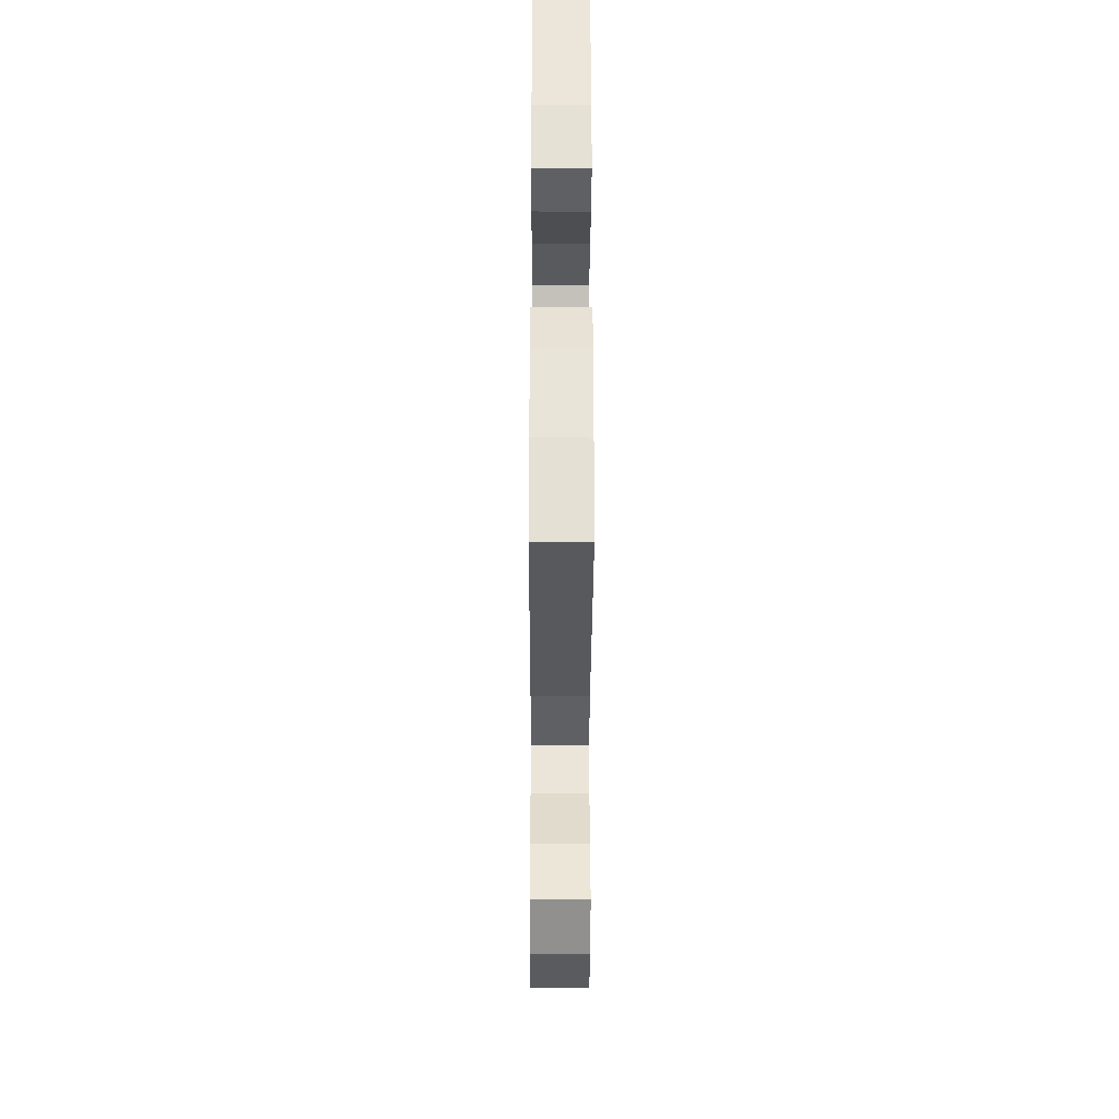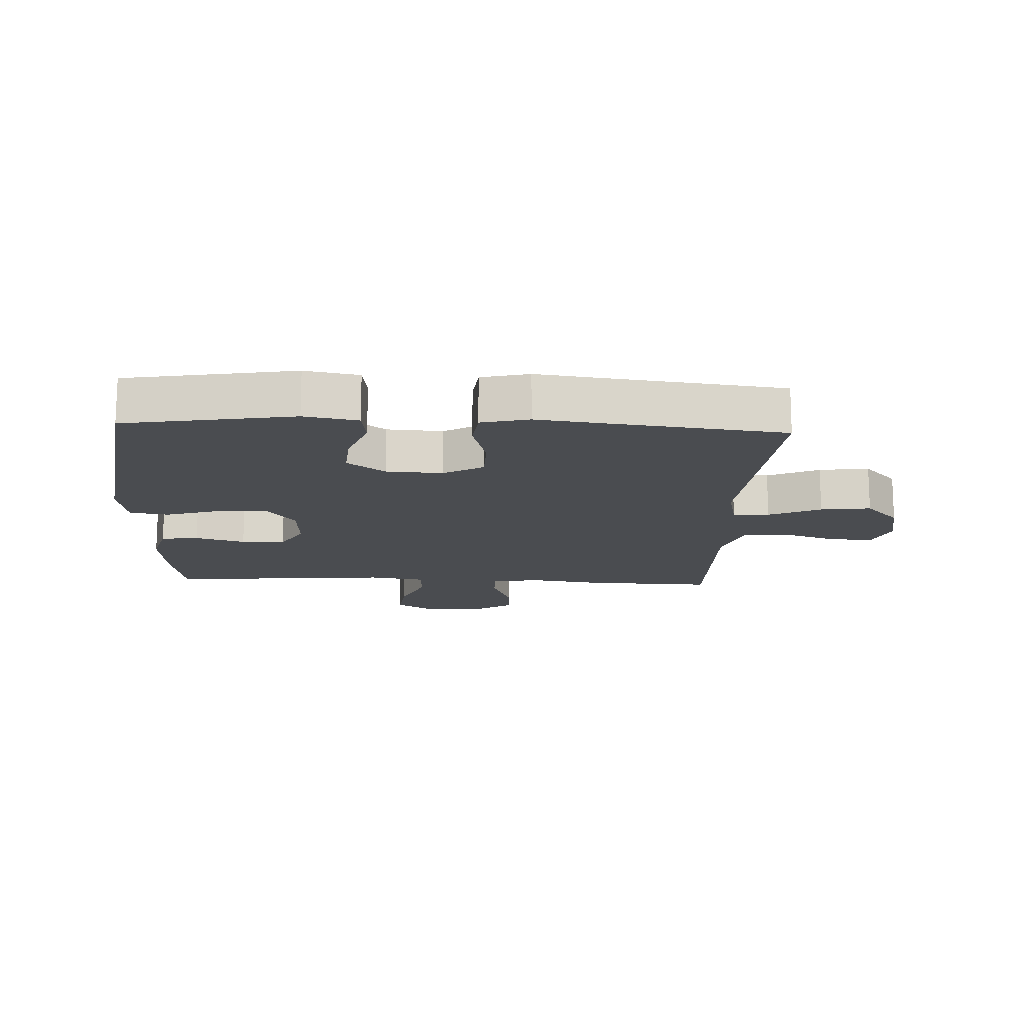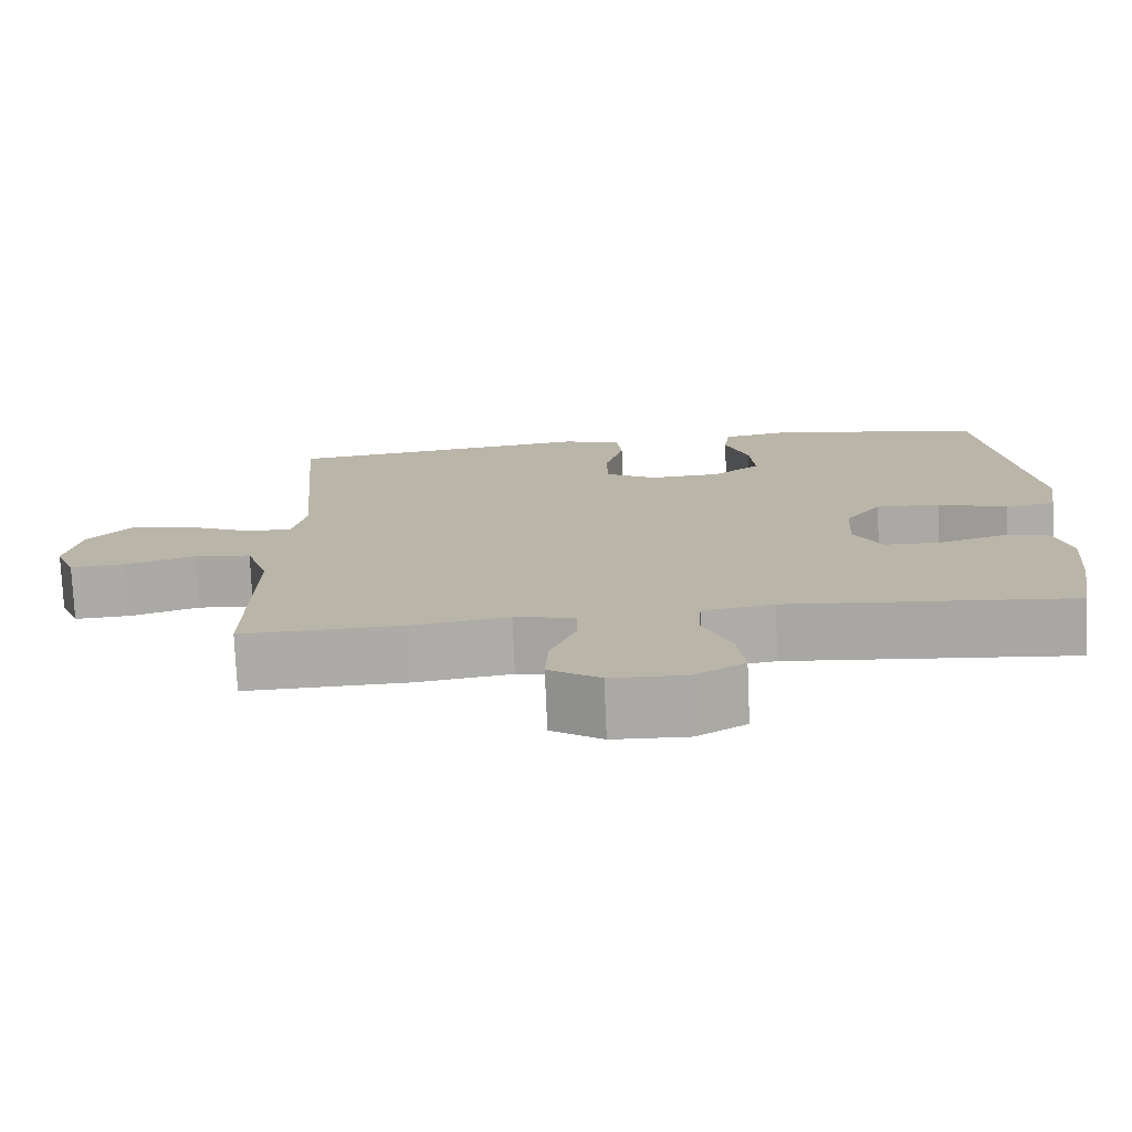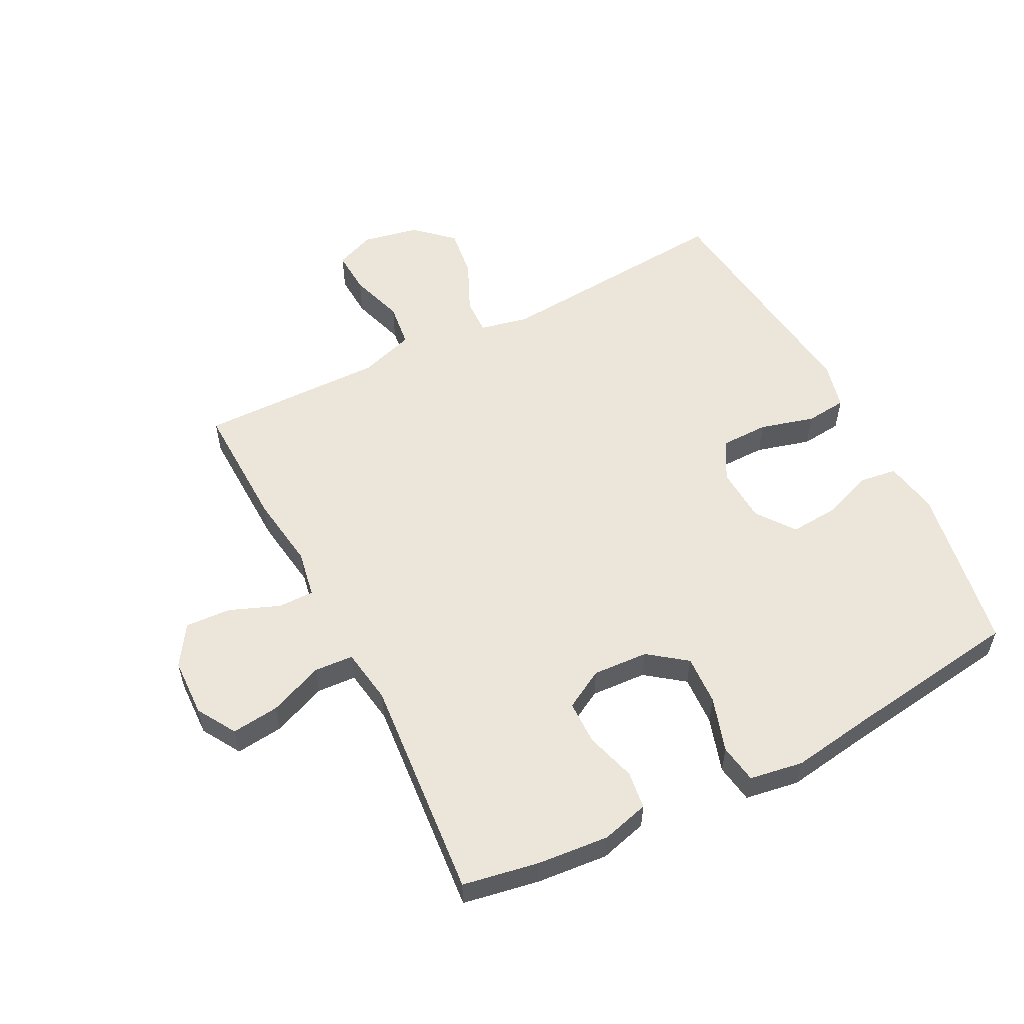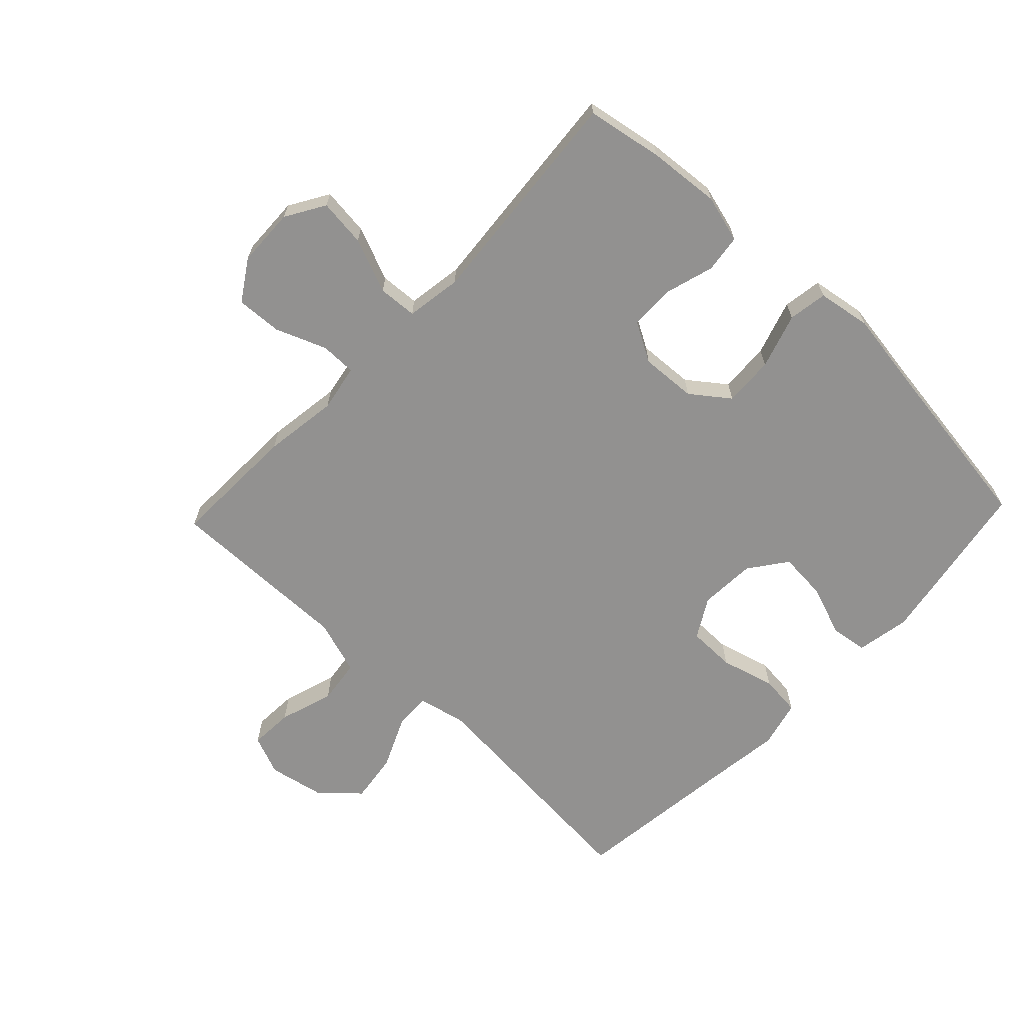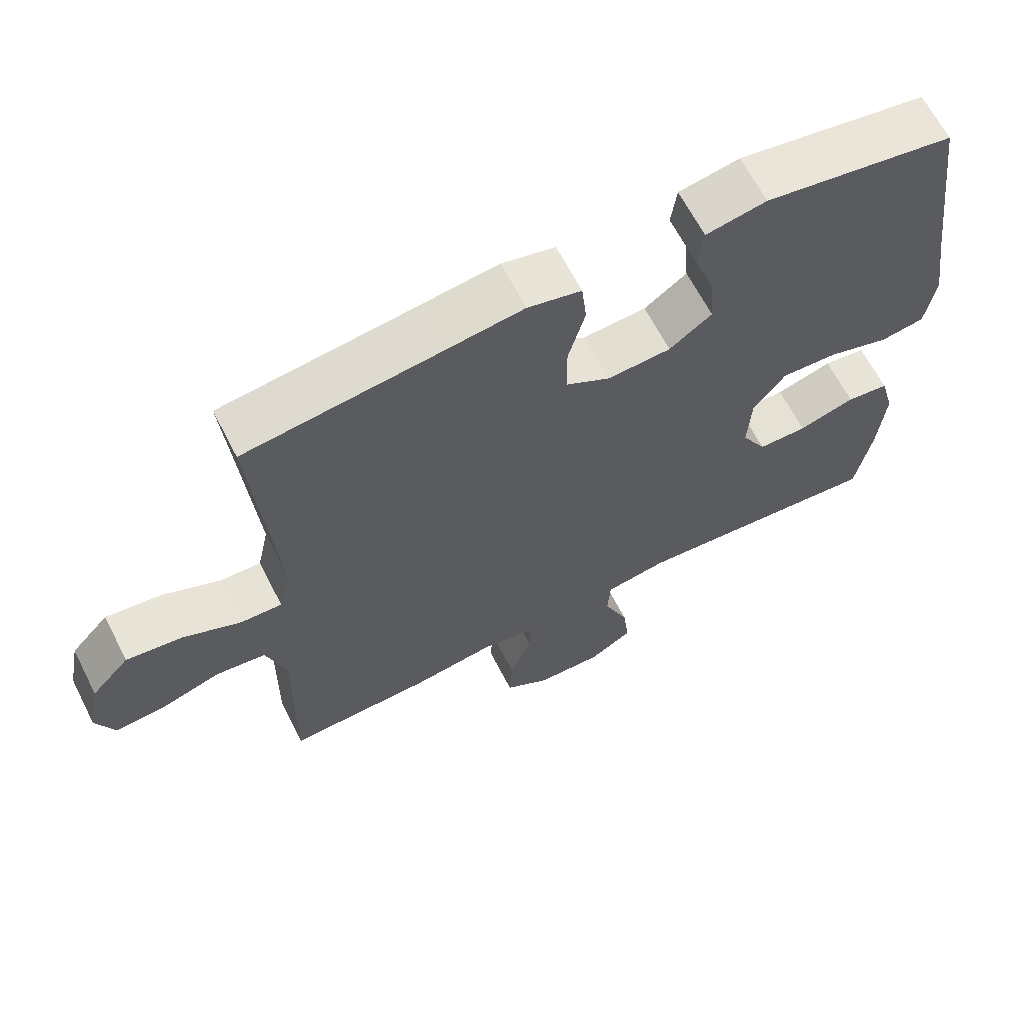
<metadata>
{"format":"obj","ext":"obj","renderer":"f3d","projection":"perspective","resolution":1024,"background":"white","views":[{"elev":-34.6,"azim":-90.2,"up":"+Z"},{"elev":-15.1,"azim":-2.7,"up":"+Y"},{"elev":-75.9,"azim":-177.5,"up":"+Z"},{"elev":55.6,"azim":-117.1,"up":"+Y"},{"elev":-66.1,"azim":-133.5,"up":"+Y"},{"elev":64.9,"azim":152.9,"up":"+Z"}]}
</metadata>
<code>
v -0.5 0.07 -0.5
v -0.522 0.07 -0.377
v -0.532 0.07 -0.261
v -0.511 0.07 -0.184
v -0.45 0.07 -0.176
v -0.369 0.07 -0.2
v -0.298 0.07 -0.199
v -0.262 0.07 -0.135
v -0.267 0.07 -0.045
v -0.313 0.07 0.016
v -0.394 0.07 0.012
v -0.483 0.07 -0.016
v -0.546 0.07 -0.006
v -0.56 0.07 0.081
v -0.54 0.07 0.212
v -0.5 0.07 0.5
v -0.227 0.07 0.547
v -0.14 0.07 0.531
v -0.132 0.07 0.471
v -0.162 0.07 0.388
v -0.168 0.07 0.311
v -0.107 0.07 0.266
v -0.016 0.07 0.261
v 0.048 0.07 0.298
v 0.049 0.07 0.375
v 0.025 0.07 0.463
v 0.032 0.07 0.529
v 0.109 0.07 0.548
v 0.226 0.07 0.533
v 0.5 0.07 0.5
v 0.468 0.07 0.109
v 0.485 0.07 0.03
v 0.544 0.07 0.032
v 0.628 0.07 0.07
v 0.709 0.07 0.081
v 0.764 0.07 0.021
v 0.782 0.07 -0.07
v 0.756 0.07 -0.134
v 0.685 0.07 -0.13
v 0.597 0.07 -0.102
v 0.525 0.07 -0.111
v 0.496 0.07 -0.2
v 0.498 0.07 -0.335
v 0.5 0.07 -0.5
v 0.293 0.07 -0.494
v 0.173 0.07 -0.477
v 0.097 0.07 -0.491
v 0.097 0.07 -0.549
v 0.129 0.07 -0.63
v 0.133 0.07 -0.704
v 0.068 0.07 -0.746
v -0.027 0.07 -0.749
v -0.09 0.07 -0.711
v -0.081 0.07 -0.634
v -0.045 0.07 -0.546
v -0.049 0.07 -0.483
v -0.139 0.07 -0.469
v -0.5 0 -0.5
v -0.522 0 -0.377
v -0.532 0 -0.261
v -0.511 0 -0.184
v -0.45 0 -0.176
v -0.369 0 -0.2
v -0.298 0 -0.199
v -0.262 0 -0.135
v -0.267 0 -0.045
v -0.313 0 0.016
v -0.394 0 0.012
v -0.483 0 -0.016
v -0.546 0 -0.006
v -0.56 0 0.081
v -0.54 0 0.212
v -0.5 0 0.5
v -0.227 0 0.547
v -0.14 0 0.531
v -0.132 0 0.471
v -0.162 0 0.388
v -0.168 0 0.311
v -0.107 0 0.266
v -0.016 0 0.261
v 0.048 0 0.298
v 0.049 0 0.375
v 0.025 0 0.463
v 0.032 0 0.529
v 0.109 0 0.548
v 0.226 0 0.533
v 0.5 0 0.5
v 0.468 0 0.109
v 0.485 0 0.03
v 0.544 0 0.032
v 0.628 0 0.07
v 0.709 0 0.081
v 0.764 0 0.021
v 0.782 0 -0.07
v 0.756 0 -0.134
v 0.685 0 -0.13
v 0.597 0 -0.102
v 0.525 0 -0.111
v 0.496 0 -0.2
v 0.498 0 -0.335
v 0.5 0 -0.5
v 0.293 0 -0.494
v 0.173 0 -0.477
v 0.097 0 -0.491
v 0.097 0 -0.549
v 0.129 0 -0.63
v 0.133 0 -0.704
v 0.068 0 -0.746
v -0.027 0 -0.749
v -0.09 0 -0.711
v -0.081 0 -0.634
v -0.045 0 -0.546
v -0.049 0 -0.483
v -0.139 0 -0.469
f 52 53 54 55
f 52 55 56
f 51 52 56
f 48 49 50 51
f 47 48 51 56
f 46 47 56 57
f 42 43 44 45
f 41 42 45 46
f 37 38 39 40
f 37 40 41
f 36 37 41
f 33 34 35 36
f 32 33 36 41
f 29 30 31
f 29 31 32
f 25 26 27 28
f 24 25 28 29
f 17 18 19 20
f 15 16 17 20
f 15 20 21
f 14 15 21 22
f 11 12 13 14
f 10 11 14 22
f 3 4 5 6
f 3 6 7
f 57 1 2 3
f 57 3 7
f 46 57 7 8
f 41 46 8 9
f 24 29 32 41
f 23 24 41 9
f 9 10 22 23
f 112 111 110 109
f 113 112 109
f 113 109 108
f 108 107 106 105
f 113 108 105 104
f 114 113 104 103
f 102 101 100 99
f 103 102 99 98
f 97 96 95 94
f 98 97 94
f 98 94 93
f 93 92 91 90
f 98 93 90 89
f 88 87 86
f 89 88 86
f 85 84 83 82
f 86 85 82 81
f 77 76 75 74
f 77 74 73 72
f 78 77 72
f 79 78 72 71
f 71 70 69 68
f 79 71 68 67
f 63 62 61 60
f 64 63 60
f 60 59 58 114
f 64 60 114
f 65 64 114 103
f 66 65 103 98
f 98 89 86 81
f 66 98 81 80
f 80 79 67 66
f 1 58 59 2
f 2 59 60 3
f 3 60 61 4
f 4 61 62 5
f 5 62 63 6
f 6 63 64 7
f 7 64 65 8
f 8 65 66 9
f 9 66 67 10
f 10 67 68 11
f 11 68 69 12
f 12 69 70 13
f 13 70 71 14
f 14 71 72 15
f 15 72 73 16
f 16 73 74 17
f 17 74 75 18
f 18 75 76 19
f 19 76 77 20
f 20 77 78 21
f 21 78 79 22
f 22 79 80 23
f 23 80 81 24
f 24 81 82 25
f 25 82 83 26
f 26 83 84 27
f 27 84 85 28
f 28 85 86 29
f 29 86 87 30
f 30 87 88 31
f 31 88 89 32
f 32 89 90 33
f 33 90 91 34
f 34 91 92 35
f 35 92 93 36
f 36 93 94 37
f 37 94 95 38
f 38 95 96 39
f 39 96 97 40
f 40 97 98 41
f 41 98 99 42
f 42 99 100 43
f 43 100 101 44
f 44 101 102 45
f 45 102 103 46
f 46 103 104 47
f 47 104 105 48
f 48 105 106 49
f 49 106 107 50
f 50 107 108 51
f 51 108 109 52
f 52 109 110 53
f 53 110 111 54
f 54 111 112 55
f 55 112 113 56
f 56 113 114 57
f 57 114 58 1

</code>
